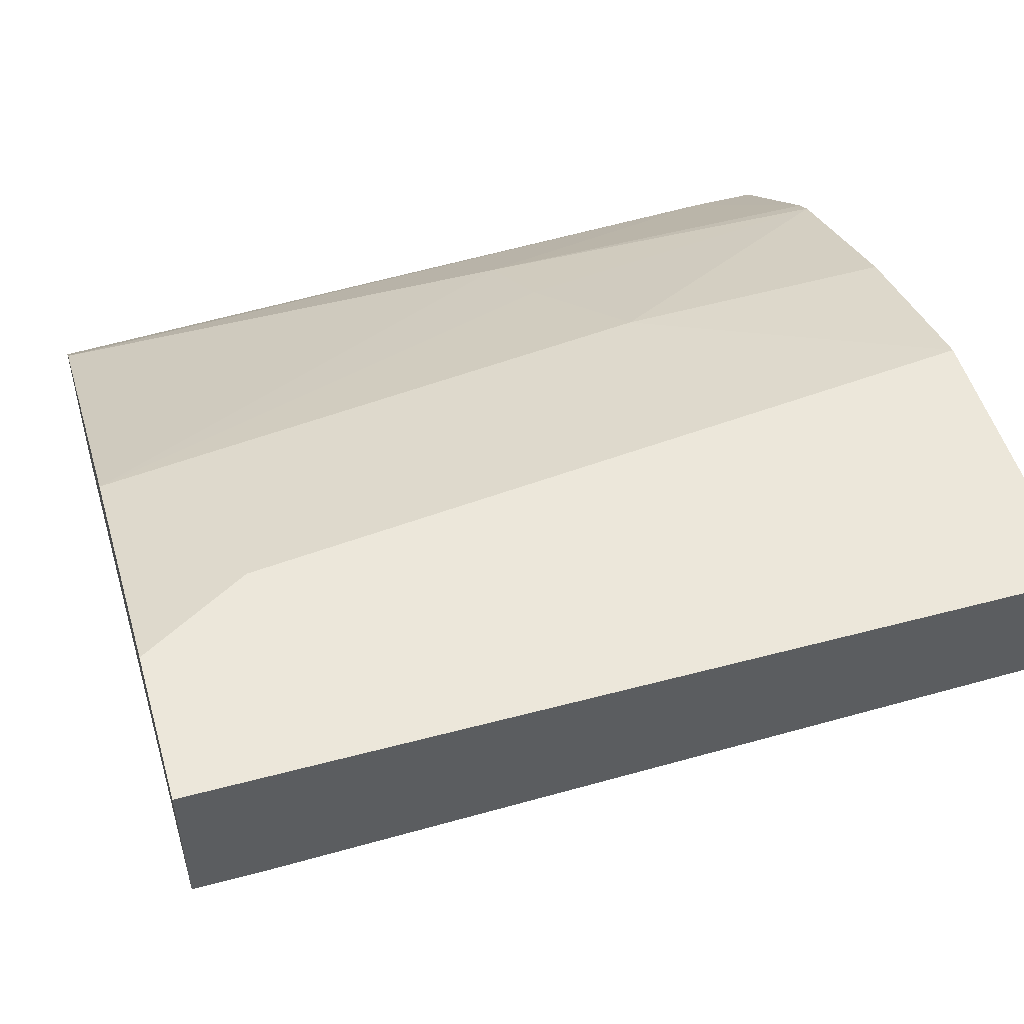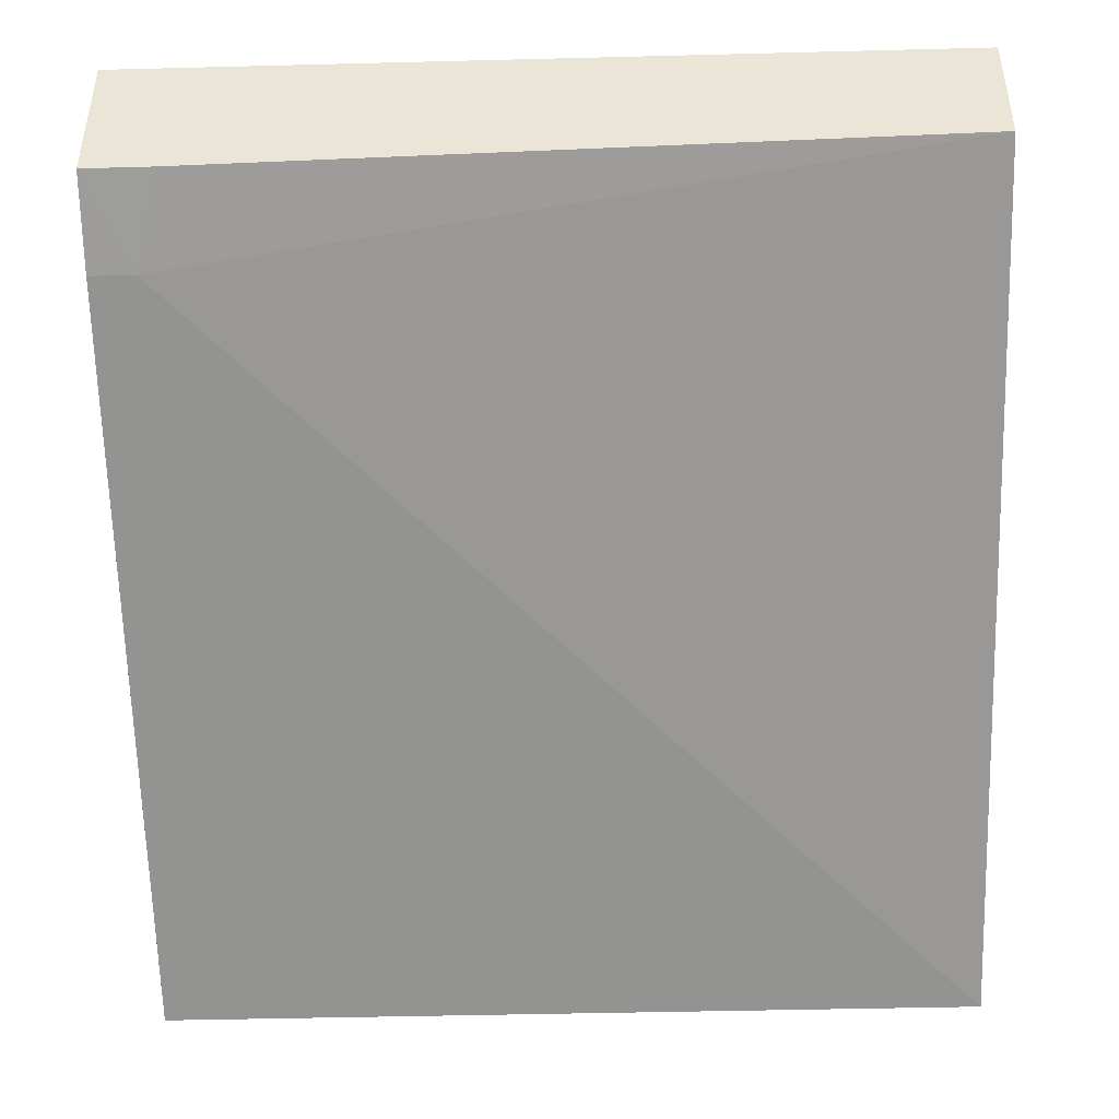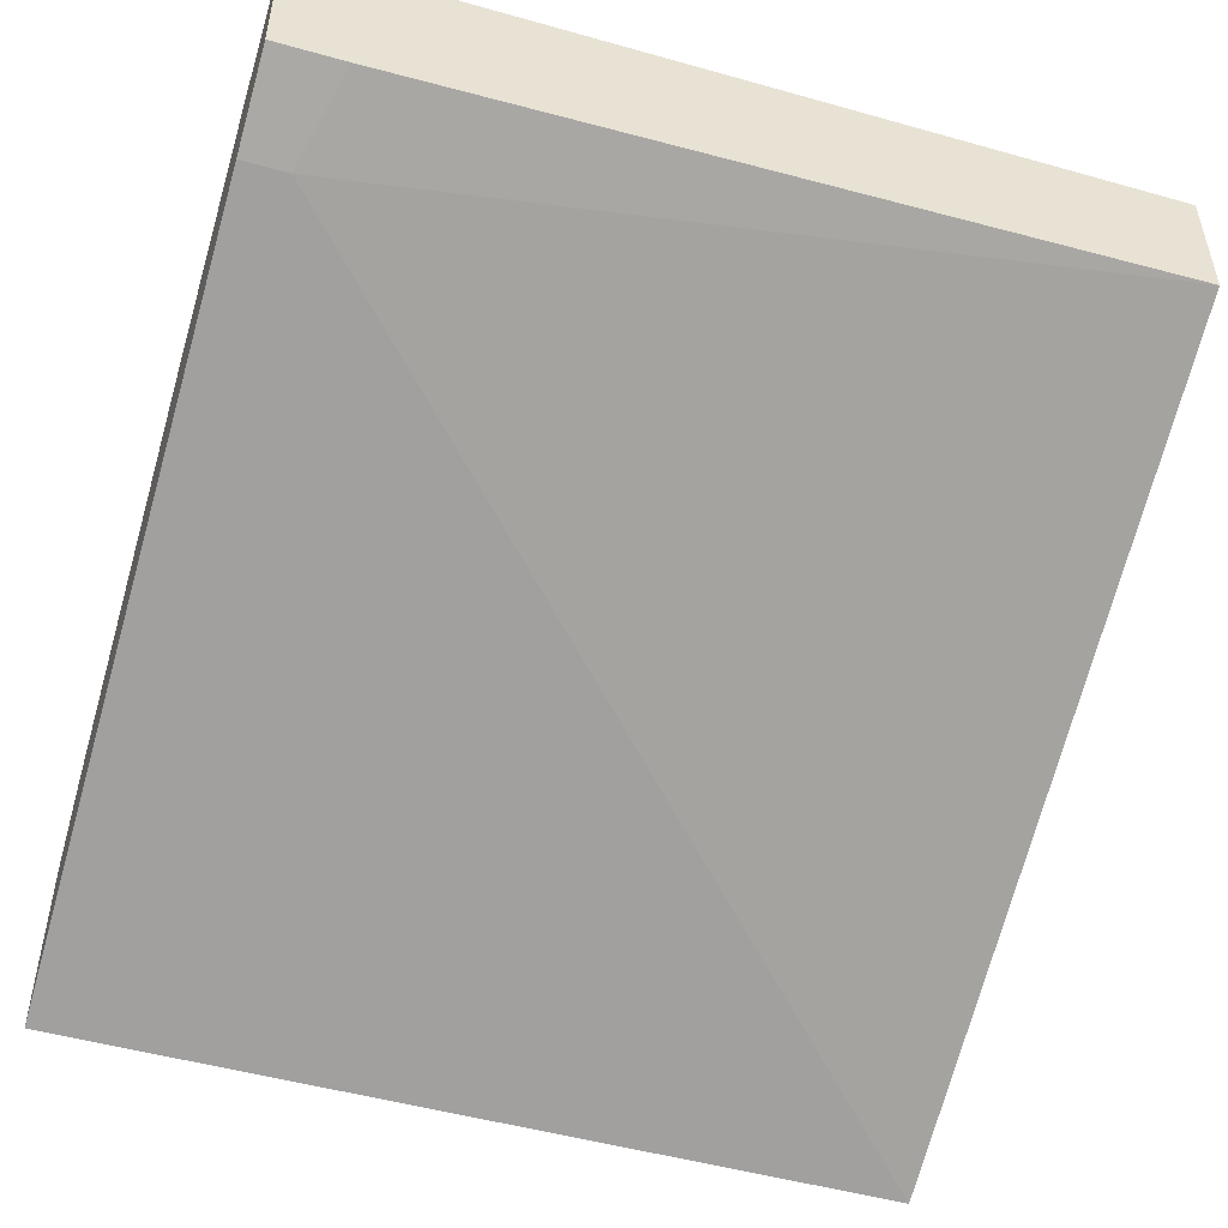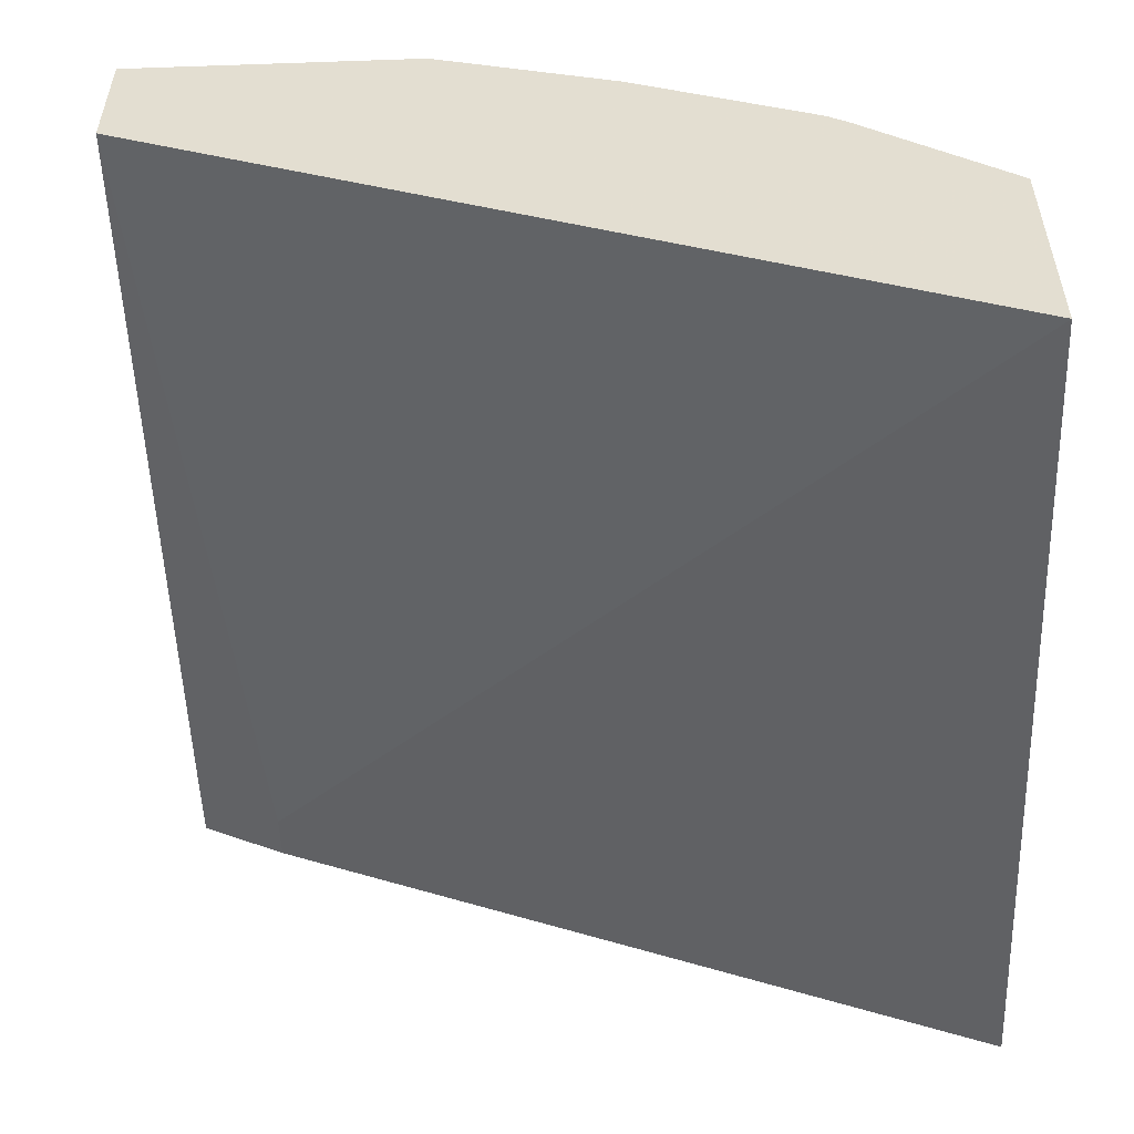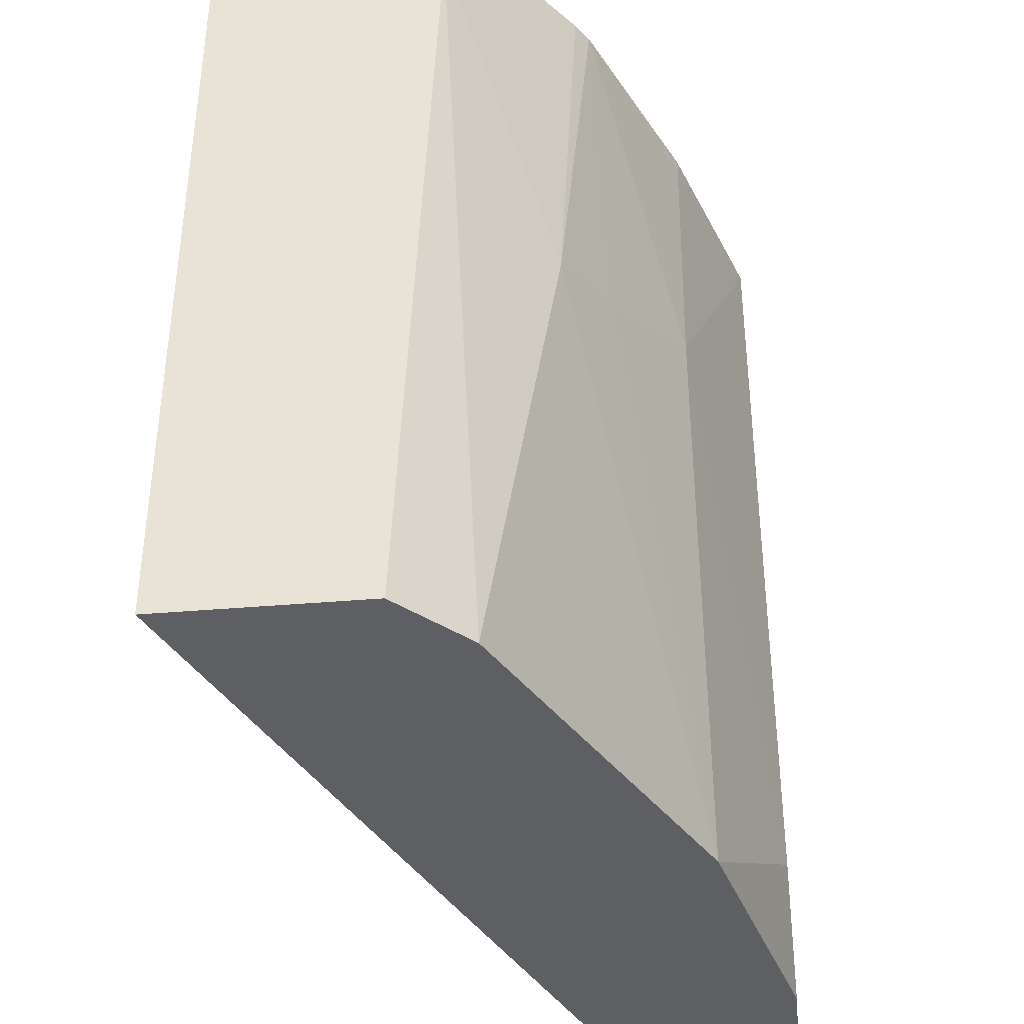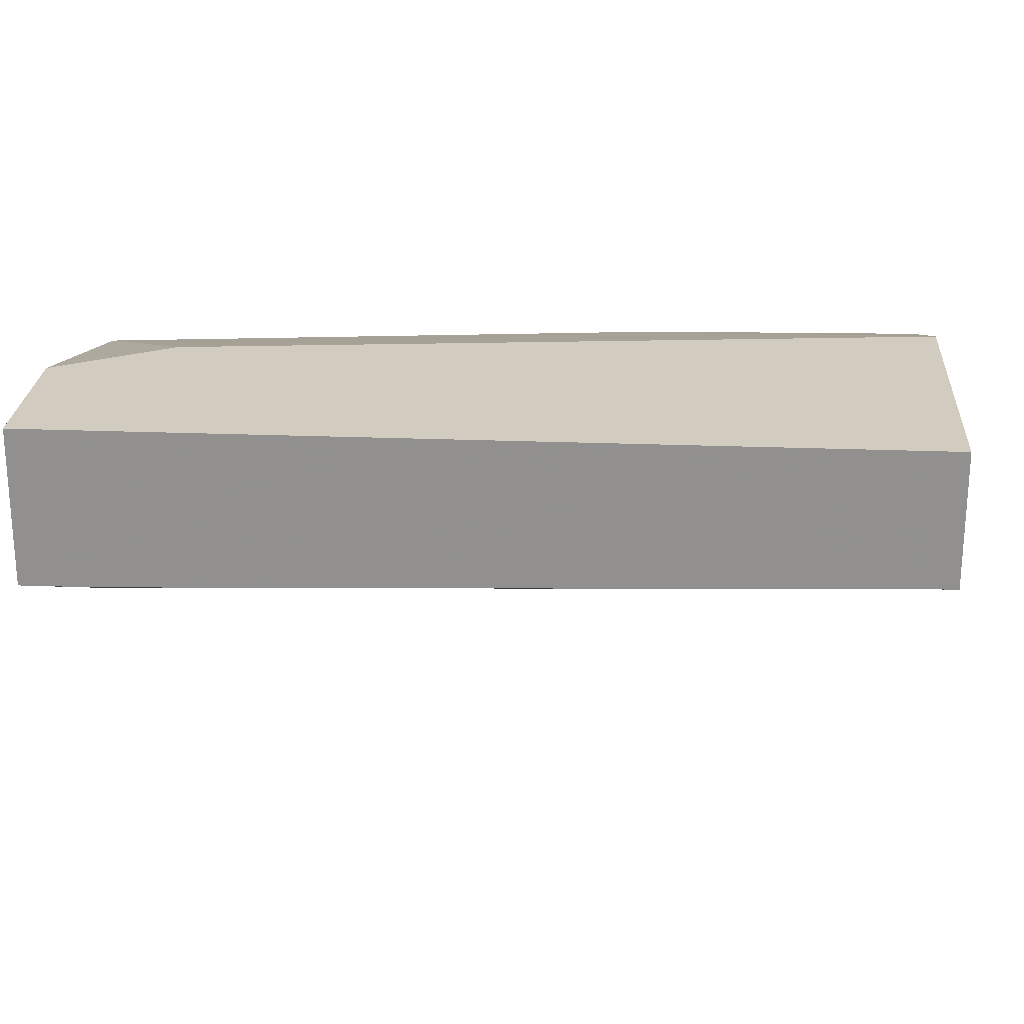
<metadata>
{"format":"obj","ext":"obj","renderer":"f3d","projection":"perspective","resolution":1024,"background":"white","views":[{"elev":51.2,"azim":73.8,"up":"+Z"},{"elev":-44.3,"azim":91.7,"up":"+Z"},{"elev":-49.9,"azim":72.8,"up":"+Z"},{"elev":-52.8,"azim":-177.9,"up":"+Z"},{"elev":-39.5,"azim":-83.9,"up":"+Y"},{"elev":23.8,"azim":93.7,"up":"+Z"}]}
</metadata>
<code>
v 0.01117 0.5725 0.5349
v -0.3882 0.5725 0.3565
v 0.01117 0.5725 0.5979
v 0.01117 0.2007 0.5244
v -0.03148 0.1888 0.5035
v -0.3882 0.5725 0.4667
v -0.3882 0.1667 0.3565
v -0.1319 0.5725 0.5979
v 0.01117 0.1666 0.5979
v 0.01117 0.1666 0.5243
v -0.03148 0.1666 0.5035
v -0.3175 0.5725 0.5226
v -0.3882 0.5402 0.4667
v -0.3881 0.1666 0.3566
v -0.3882 0.1666 0.3567
v -0.151 0.5725 0.5915
v -0.2203 0.4405 0.5664
v -0.09442 0.2203 0.5979
v -0.06295 0.1666 0.5979
v -0.3083 0.5725 0.5286
v -0.3251 0.3986 0.514
v -0.3882 0.1666 0.4509
v -0.3881 0.1666 0.451
v -0.3566 0.1666 0.4825
v -0.221 0.5725 0.5679
v -0.2832 0.4091 0.5349
v -0.1888 0.1666 0.5664
v -0.3356 0.1666 0.493
v -0.3054 0.1666 0.5081
v -0.2098 0.1666 0.5559
f 12 21 20
f 12 13 21
f 9 11 10
f 9 14 11
f 9 15 14
f 9 24 23
f 9 28 24
f 9 29 28
f 9 30 29
f 13 22 23
f 9 23 22
f 13 23 24
f 21 27 26
f 16 25 17
f 17 25 20
f 17 20 26
f 17 26 27
f 17 27 18
f 18 27 19
f 20 21 26
f 21 24 28
f 21 28 29
f 21 29 30
f 21 30 27
f 9 27 30
f 13 24 21
f 9 19 27
f 9 22 15
f 8 18 19
f 8 19 9
f 1 2 6
f 1 6 12
f 1 12 20
f 1 25 16
f 1 16 8
f 1 8 3
f 1 3 9
f 1 9 10
f 1 10 4
f 1 4 5
f 1 5 2
f 2 5 11
f 1 20 25
f 2 7 15
f 8 17 18
f 2 11 7
f 8 16 17
f 7 11 14
f 6 13 12
f 7 14 15
f 4 10 5
f 3 8 9
f 2 13 6
f 2 22 13
f 2 15 22
f 5 10 11

</code>
